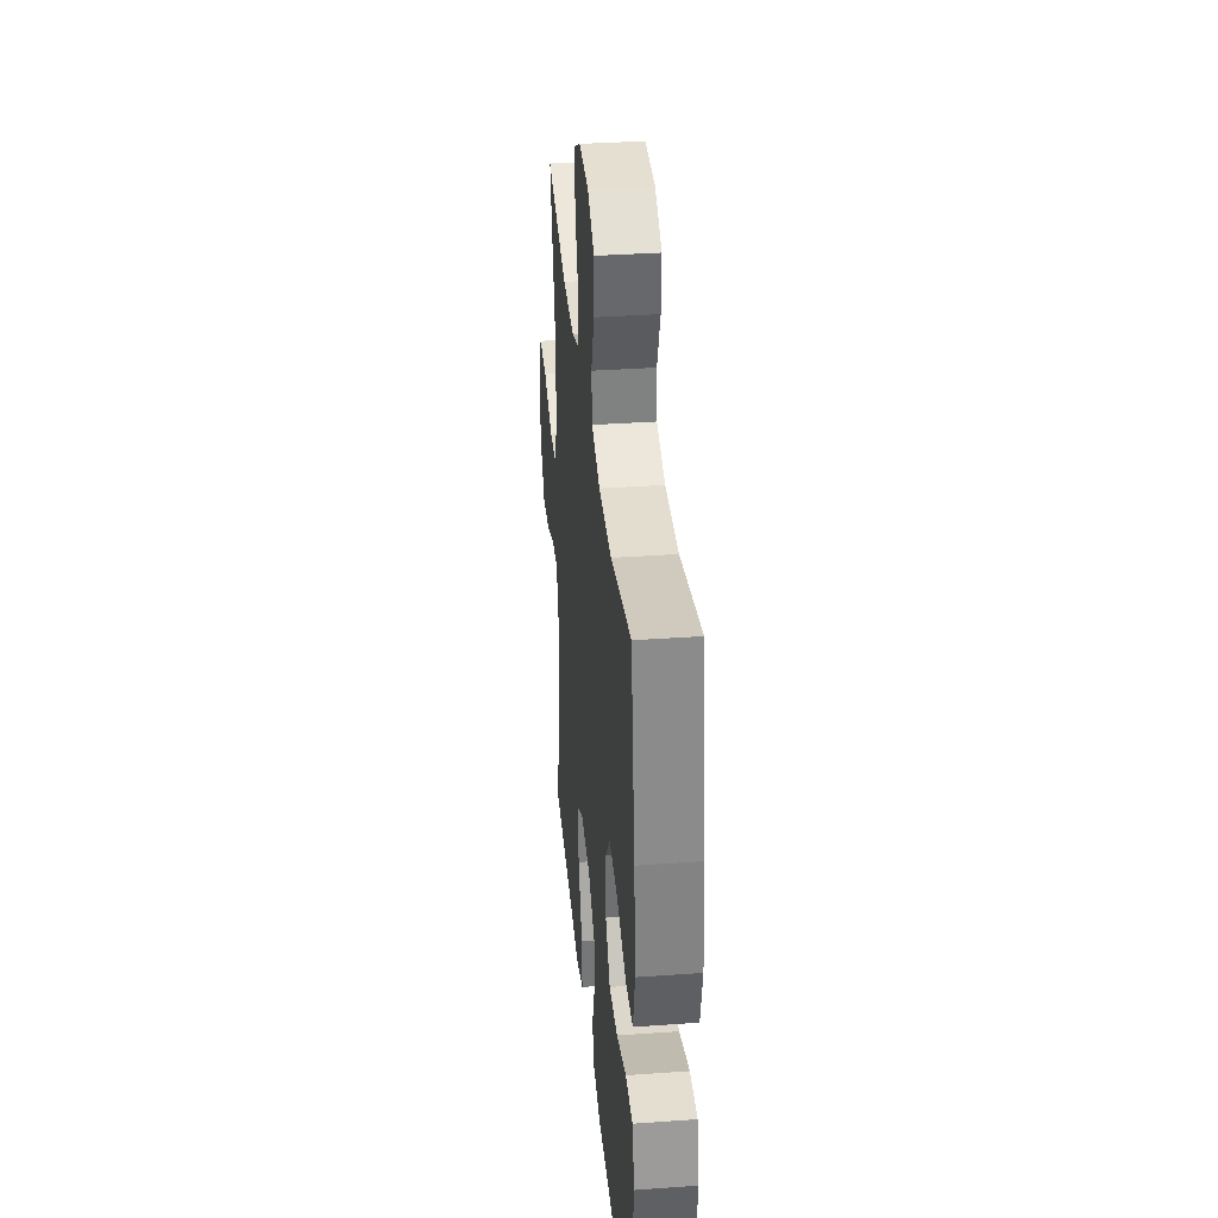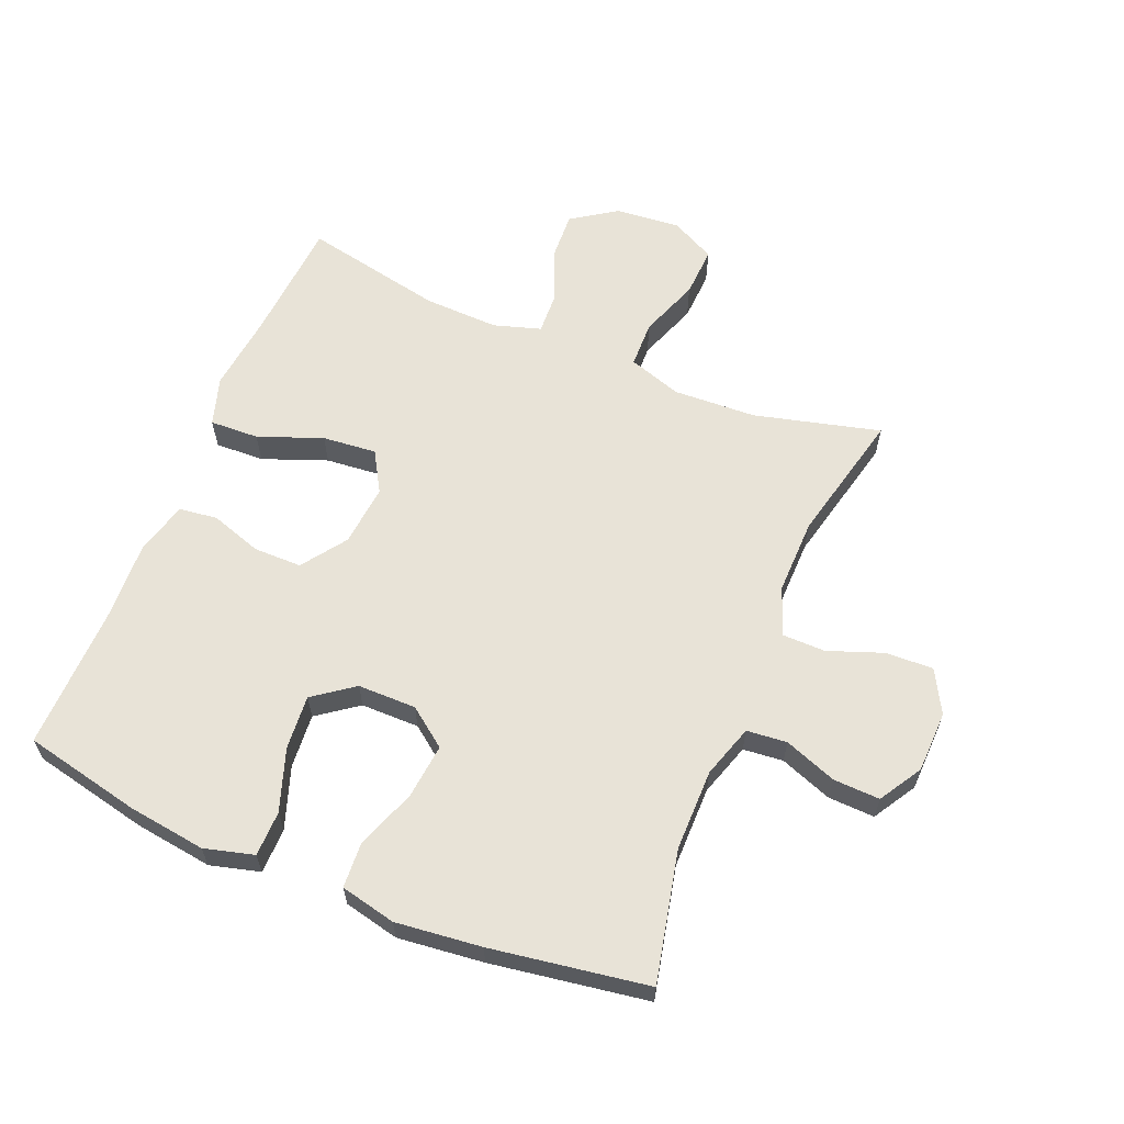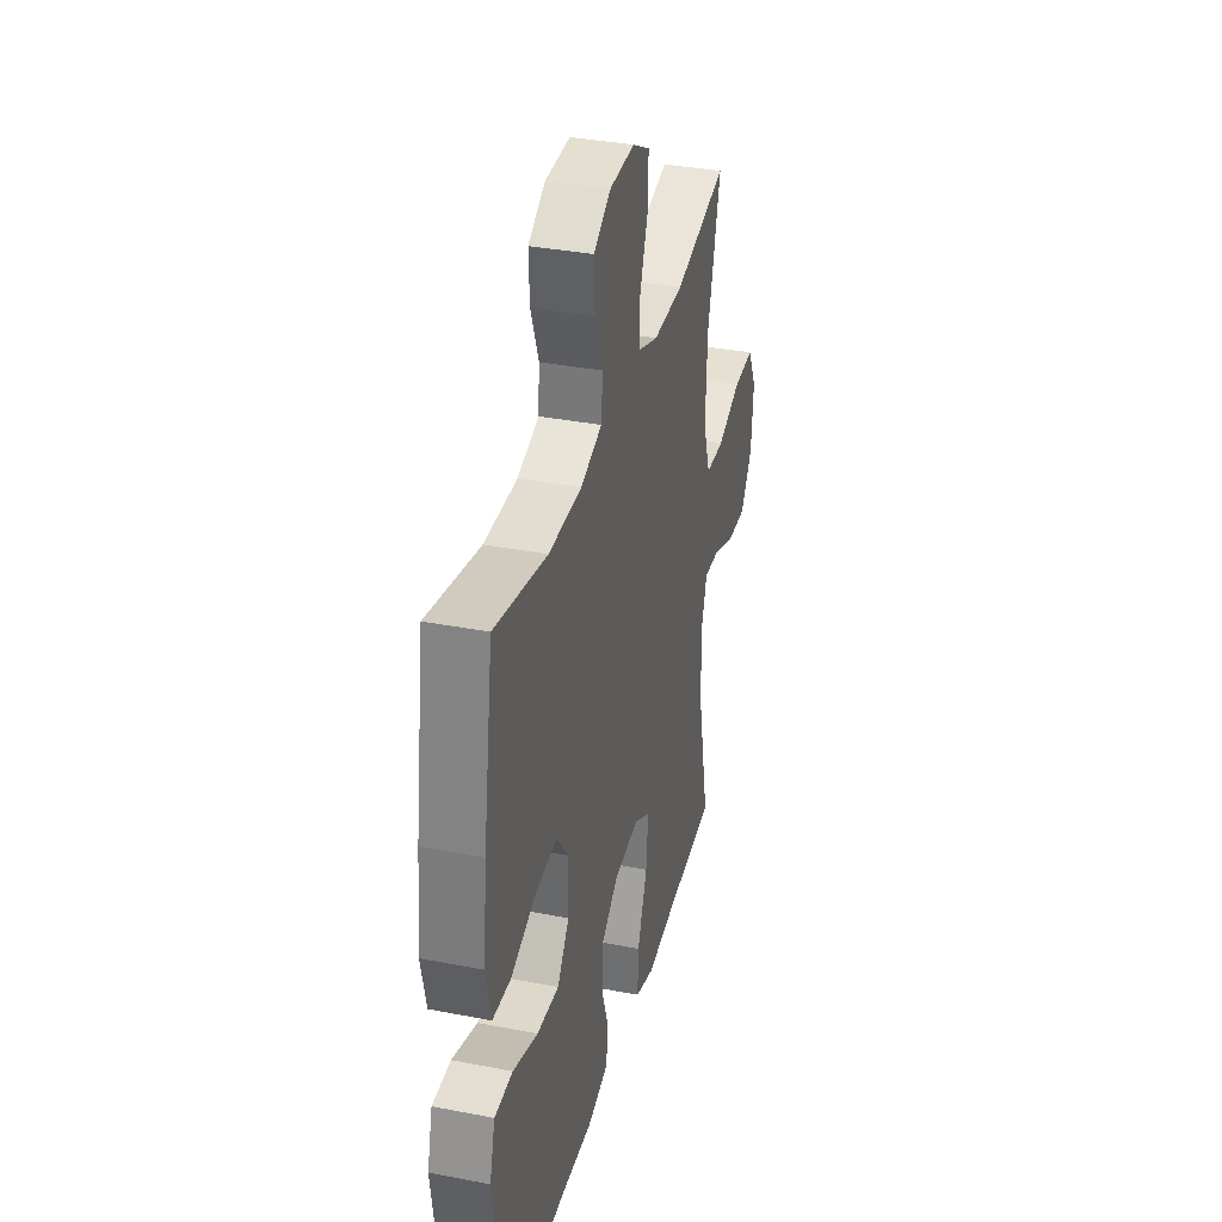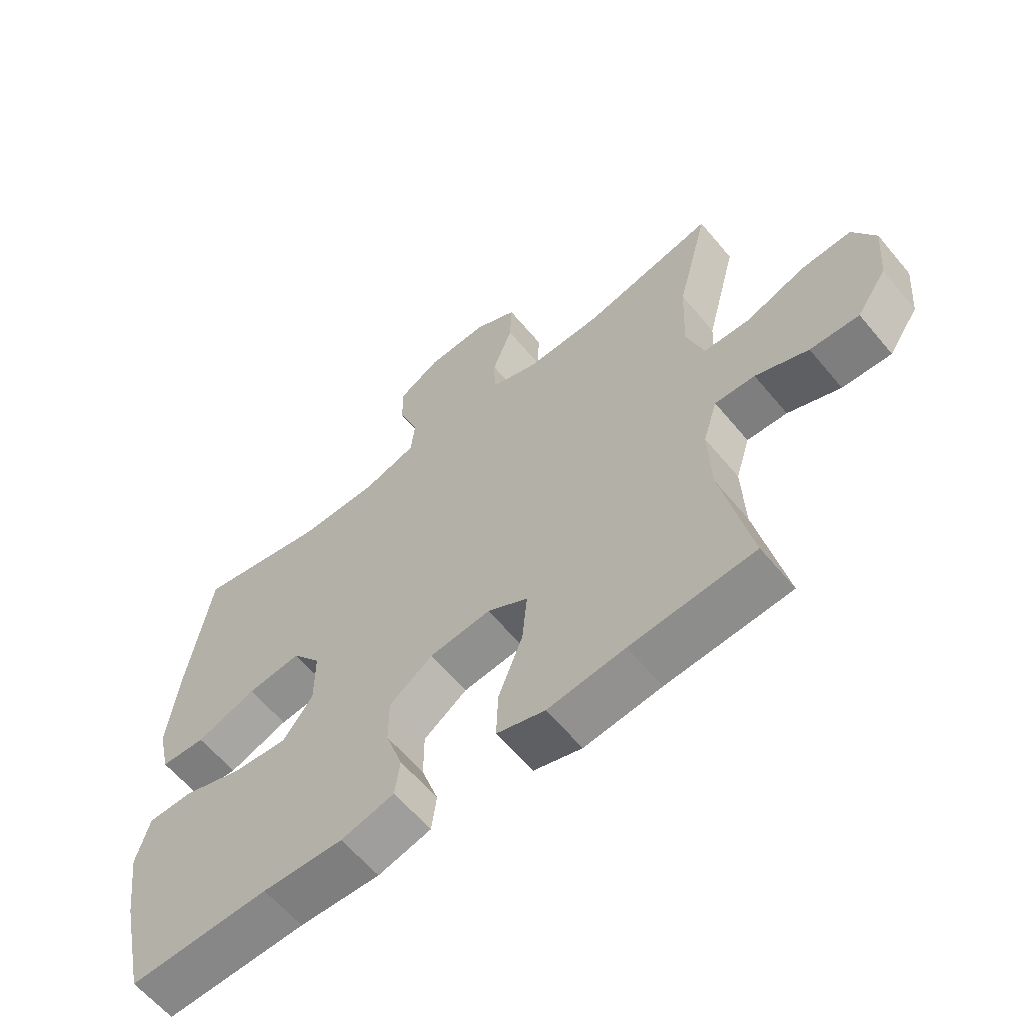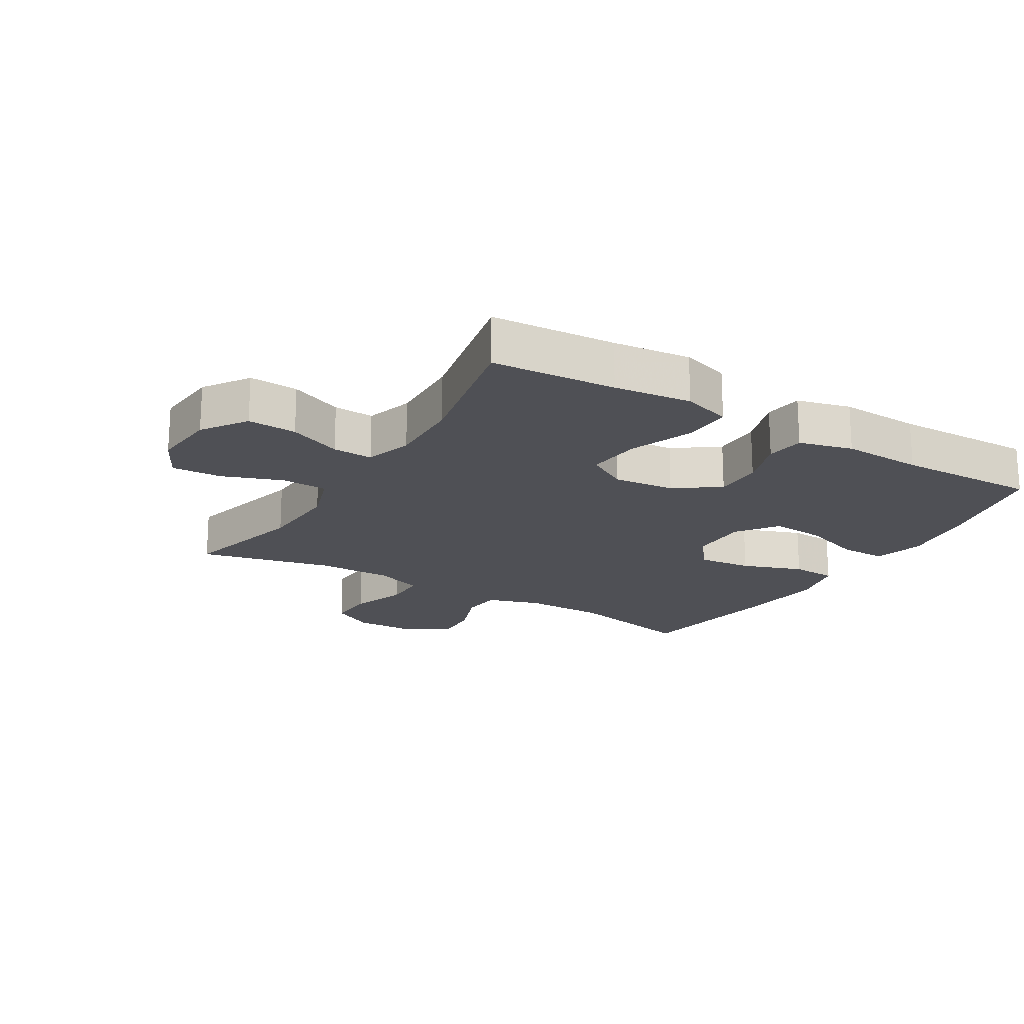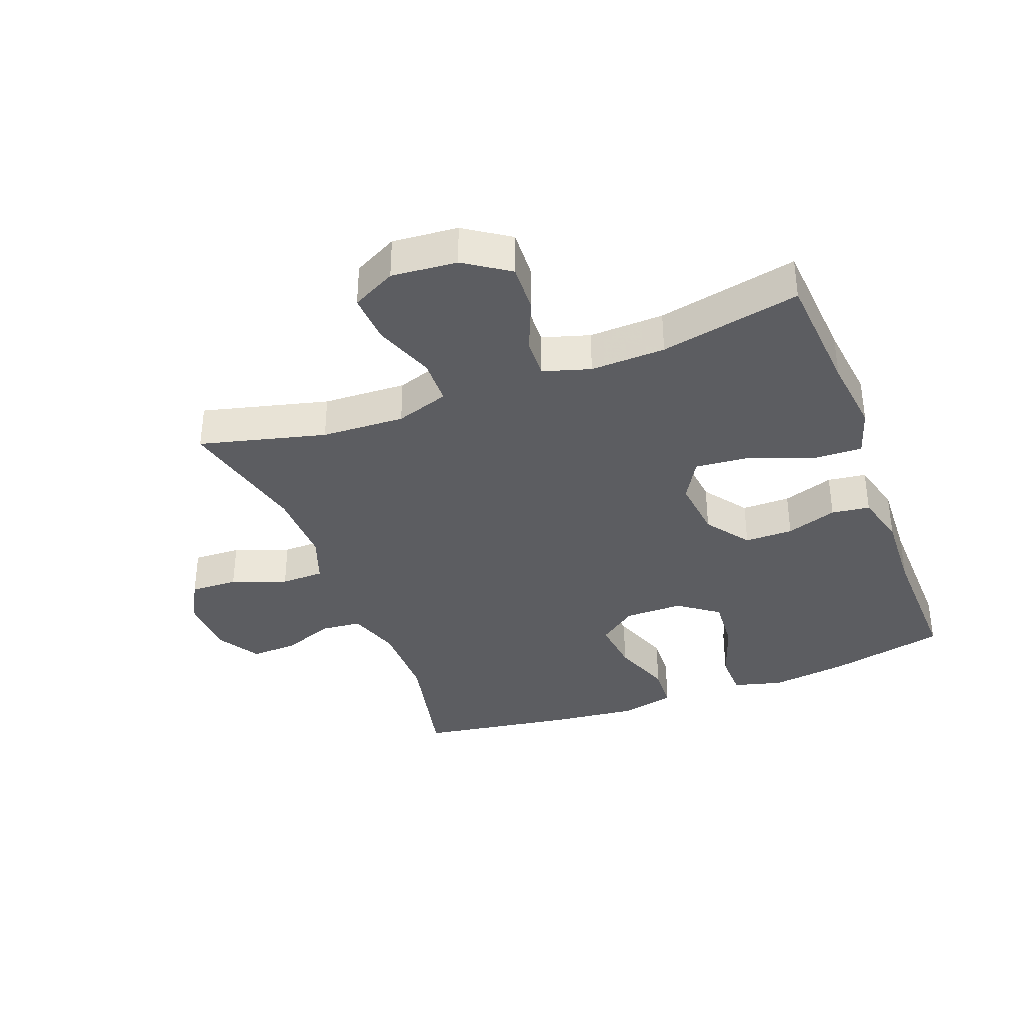
<metadata>
{"format":"obj","ext":"obj","renderer":"f3d","projection":"perspective","resolution":1024,"background":"white","views":[{"elev":35.5,"azim":-95.4,"up":"+Z"},{"elev":61.7,"azim":-67.6,"up":"+Y"},{"elev":35.2,"azim":-75.6,"up":"+Z"},{"elev":-61.5,"azim":39.7,"up":"+Z"},{"elev":-19.3,"azim":148.9,"up":"+Y"},{"elev":-36.3,"azim":110.9,"up":"+Y"}]}
</metadata>
<code>
v -0.5 0.07 -0.5
v -0.541 0.07 -0.314
v -0.558 0.07 -0.19
v -0.537 0.07 -0.111
v -0.465 0.07 -0.11
v -0.367 0.07 -0.144
v -0.28 0.07 -0.151
v -0.233 0.07 -0.087
v -0.233 0.07 0.006
v -0.279 0.07 0.067
v -0.366 0.07 0.058
v -0.462 0.07 0.023
v -0.534 0.07 0.027
v -0.554 0.07 0.115
v -0.539 0.07 0.251
v -0.5 0.07 0.5
v -0.293 0.07 0.454
v -0.163 0.07 0.454
v -0.079 0.07 0.481
v -0.073 0.07 0.545
v -0.104 0.07 0.628
v -0.107 0.07 0.702
v -0.039 0.07 0.743
v 0.059 0.07 0.746
v 0.127 0.07 0.709
v 0.124 0.07 0.633
v 0.092 0.07 0.546
v 0.093 0.07 0.477
v 0.17 0.07 0.449
v 0.29 0.07 0.451
v 0.5 0.07 0.5
v 0.449 0.07 0.3
v 0.443 0.07 0.168
v 0.471 0.07 0.083
v 0.545 0.07 0.081
v 0.64 0.07 0.116
v 0.72 0.07 0.12
v 0.756 0.07 0.05
v 0.747 0.07 -0.054
v 0.699 0.07 -0.125
v 0.621 0.07 -0.121
v 0.537 0.07 -0.086
v 0.473 0.07 -0.083
v 0.45 0.07 -0.158
v 0.454 0.07 -0.277
v 0.5 0.07 -0.5
v 0.303 0.07 -0.514
v 0.18 0.07 -0.528
v 0.103 0.07 -0.504
v 0.106 0.07 -0.426
v 0.145 0.07 -0.324
v 0.153 0.07 -0.238
v 0.088 0.07 -0.2
v -0.01 0.07 -0.21
v -0.08 0.07 -0.26
v -0.08 0.07 -0.337
v -0.053 0.07 -0.418
v -0.061 0.07 -0.479
v -0.146 0.07 -0.501
v -0.275 0.07 -0.495
v -0.5 0 -0.5
v -0.541 0 -0.314
v -0.558 0 -0.19
v -0.537 0 -0.111
v -0.465 0 -0.11
v -0.367 0 -0.144
v -0.28 0 -0.151
v -0.233 0 -0.087
v -0.233 0 0.006
v -0.279 0 0.067
v -0.366 0 0.058
v -0.462 0 0.023
v -0.534 0 0.027
v -0.554 0 0.115
v -0.539 0 0.251
v -0.5 0 0.5
v -0.293 0 0.454
v -0.163 0 0.454
v -0.079 0 0.481
v -0.073 0 0.545
v -0.104 0 0.628
v -0.107 0 0.702
v -0.039 0 0.743
v 0.059 0 0.746
v 0.127 0 0.709
v 0.124 0 0.633
v 0.092 0 0.546
v 0.093 0 0.477
v 0.17 0 0.449
v 0.29 0 0.451
v 0.5 0 0.5
v 0.449 0 0.3
v 0.443 0 0.168
v 0.471 0 0.083
v 0.545 0 0.081
v 0.64 0 0.116
v 0.72 0 0.12
v 0.756 0 0.05
v 0.747 0 -0.054
v 0.699 0 -0.125
v 0.621 0 -0.121
v 0.537 0 -0.086
v 0.473 0 -0.083
v 0.45 0 -0.158
v 0.454 0 -0.277
v 0.5 0 -0.5
v 0.303 0 -0.514
v 0.18 0 -0.528
v 0.103 0 -0.504
v 0.106 0 -0.426
v 0.145 0 -0.324
v 0.153 0 -0.238
v 0.088 0 -0.2
v -0.01 0 -0.21
v -0.08 0 -0.26
v -0.08 0 -0.337
v -0.053 0 -0.418
v -0.061 0 -0.479
v -0.146 0 -0.501
v -0.275 0 -0.495
f 58 59 60
f 57 58 60
f 56 57 60
f 4 5 6
f 3 4 6
f 2 3 6
f 1 2 6
f 60 1 6
f 56 60 6
f 55 56 6
f 54 55 6 7
f 53 54 7 8
f 49 50 51
f 48 49 51
f 47 48 51
f 47 51 52
f 46 47 52
f 45 46 52
f 44 45 52 53
f 40 41 42
f 39 40 42
f 38 39 42
f 37 38 42
f 36 37 42
f 35 36 42
f 34 35 42 43
f 53 8 9
f 44 53 9
f 43 44 9
f 34 43 9
f 33 34 9
f 25 26 27
f 24 25 27
f 23 24 27
f 22 23 27
f 21 22 27
f 20 21 27
f 19 20 27 28
f 18 19 28 29
f 15 16 17
f 14 15 17
f 13 14 17
f 12 13 17
f 11 12 17
f 17 18 29
f 11 17 29
f 10 11 29
f 10 29 30
f 9 10 30
f 33 9 30
f 32 33 30
f 30 31 32
f 120 119 118
f 120 118 117
f 120 117 116
f 66 65 64
f 66 64 63
f 66 63 62
f 66 62 61
f 66 61 120
f 66 120 116
f 66 116 115
f 67 66 115 114
f 68 67 114 113
f 111 110 109
f 111 109 108
f 111 108 107
f 112 111 107
f 112 107 106
f 112 106 105
f 113 112 105 104
f 102 101 100
f 102 100 99
f 102 99 98
f 102 98 97
f 102 97 96
f 102 96 95
f 103 102 95 94
f 69 68 113
f 69 113 104
f 69 104 103
f 69 103 94
f 69 94 93
f 87 86 85
f 87 85 84
f 87 84 83
f 87 83 82
f 87 82 81
f 87 81 80
f 88 87 80 79
f 89 88 79 78
f 77 76 75
f 77 75 74
f 77 74 73
f 77 73 72
f 77 72 71
f 89 78 77
f 89 77 71
f 89 71 70
f 90 89 70
f 90 70 69
f 90 69 93
f 90 93 92
f 92 91 90
f 1 61 62 2
f 2 62 63 3
f 3 63 64 4
f 4 64 65 5
f 5 65 66 6
f 6 66 67 7
f 7 67 68 8
f 8 68 69 9
f 9 69 70 10
f 10 70 71 11
f 11 71 72 12
f 12 72 73 13
f 13 73 74 14
f 14 74 75 15
f 15 75 76 16
f 16 76 77 17
f 17 77 78 18
f 18 78 79 19
f 19 79 80 20
f 20 80 81 21
f 21 81 82 22
f 22 82 83 23
f 23 83 84 24
f 24 84 85 25
f 25 85 86 26
f 26 86 87 27
f 27 87 88 28
f 28 88 89 29
f 29 89 90 30
f 30 90 91 31
f 31 91 92 32
f 32 92 93 33
f 33 93 94 34
f 34 94 95 35
f 35 95 96 36
f 36 96 97 37
f 37 97 98 38
f 38 98 99 39
f 39 99 100 40
f 40 100 101 41
f 41 101 102 42
f 42 102 103 43
f 43 103 104 44
f 44 104 105 45
f 45 105 106 46
f 46 106 107 47
f 47 107 108 48
f 48 108 109 49
f 49 109 110 50
f 50 110 111 51
f 51 111 112 52
f 52 112 113 53
f 53 113 114 54
f 54 114 115 55
f 55 115 116 56
f 56 116 117 57
f 57 117 118 58
f 58 118 119 59
f 59 119 120 60
f 60 120 61 1

</code>
